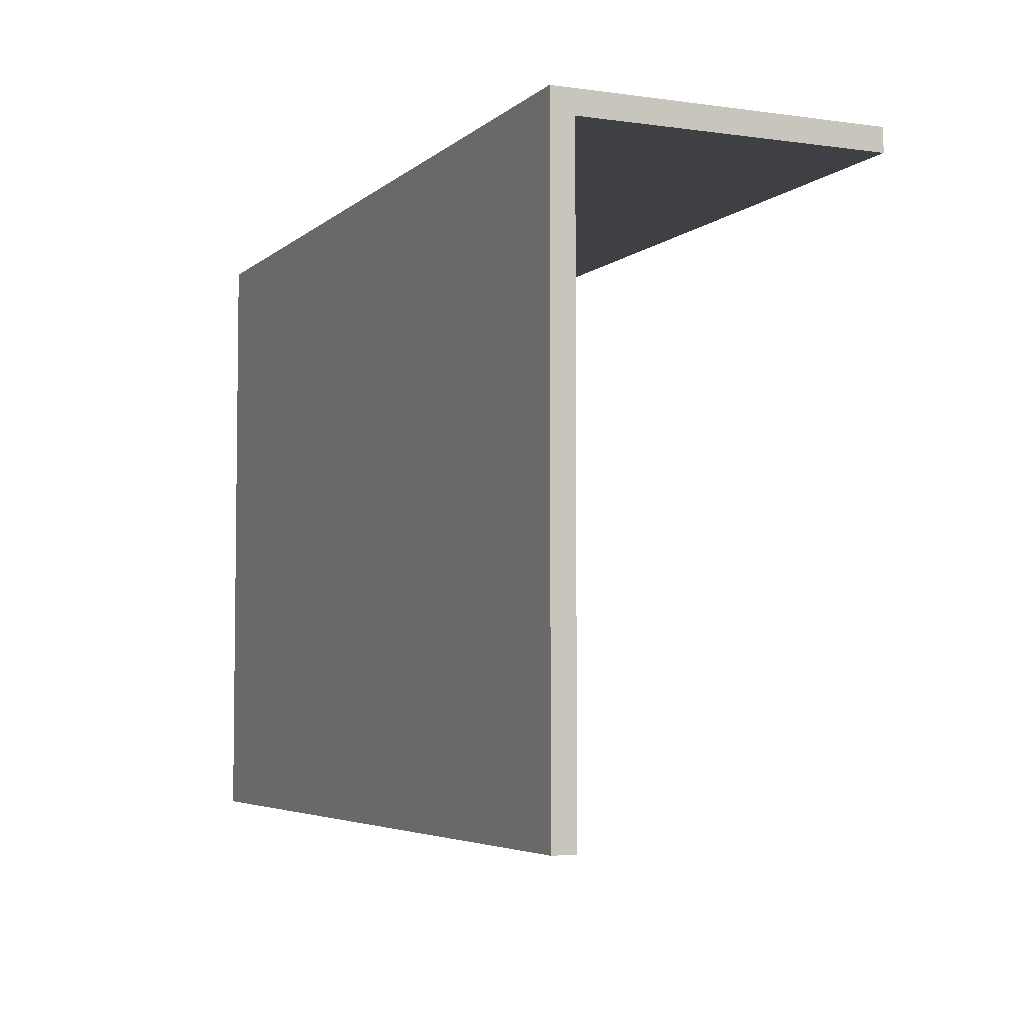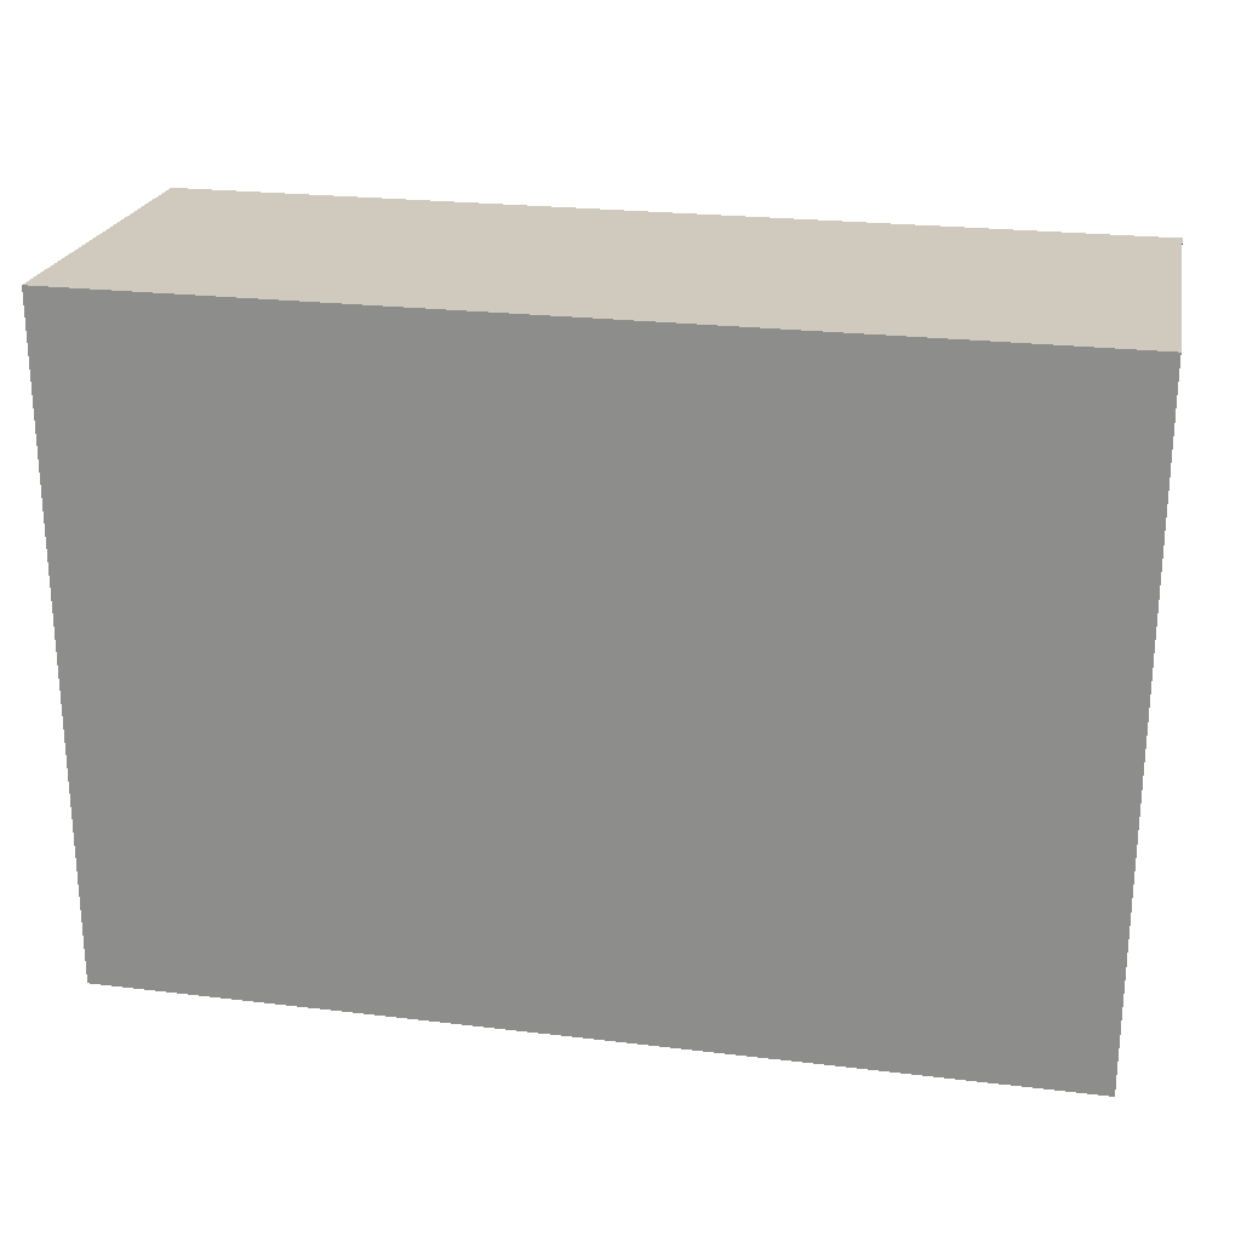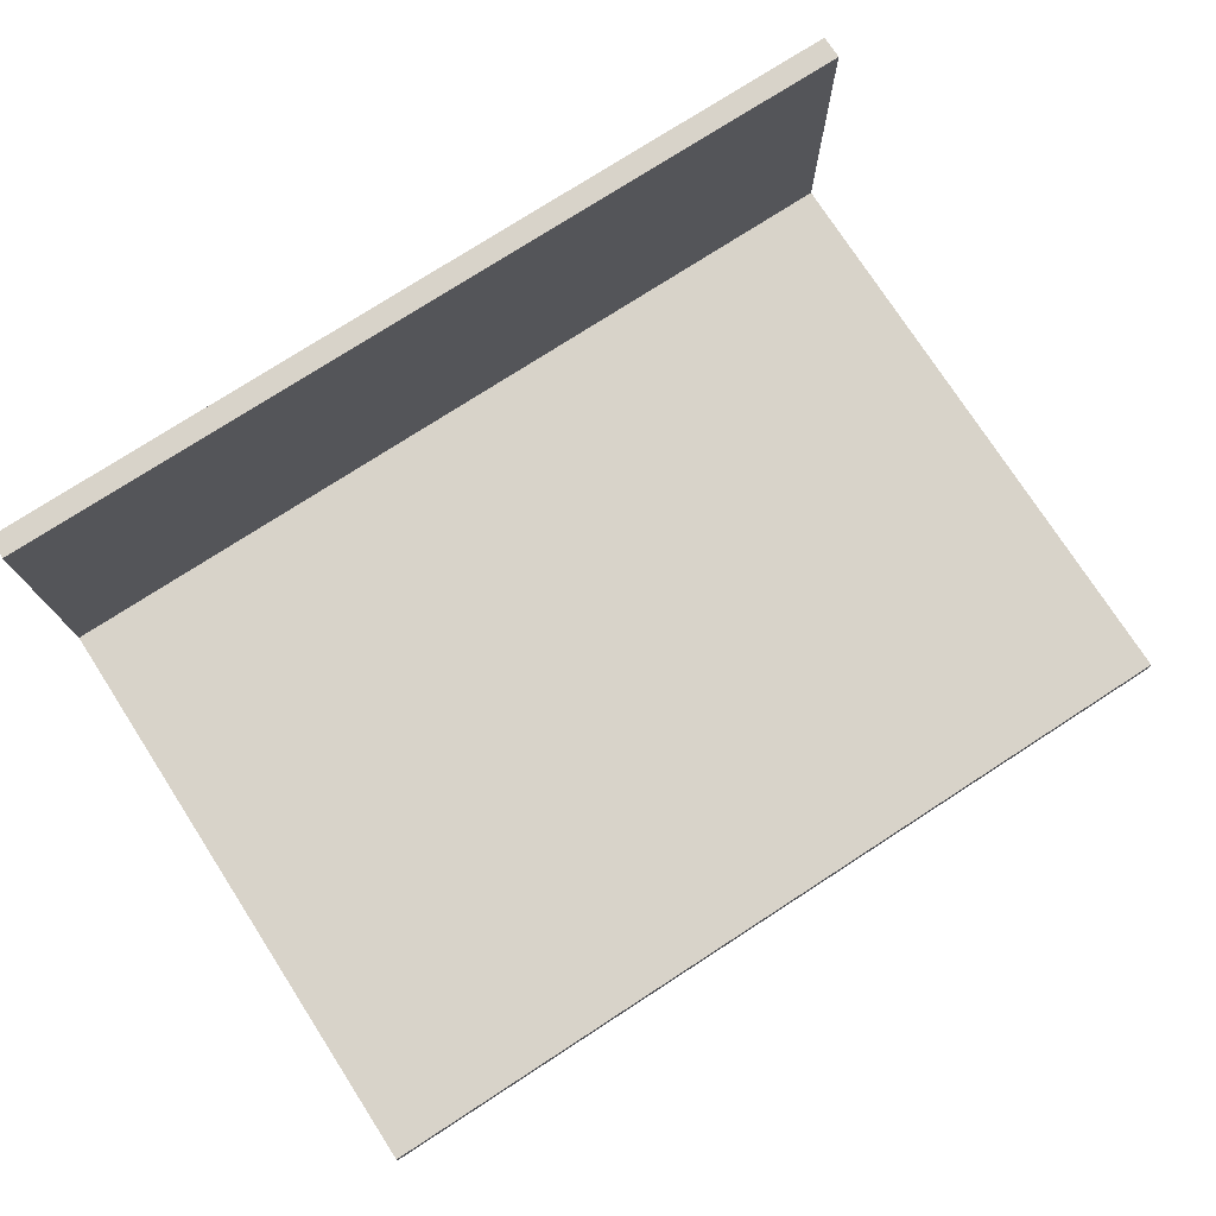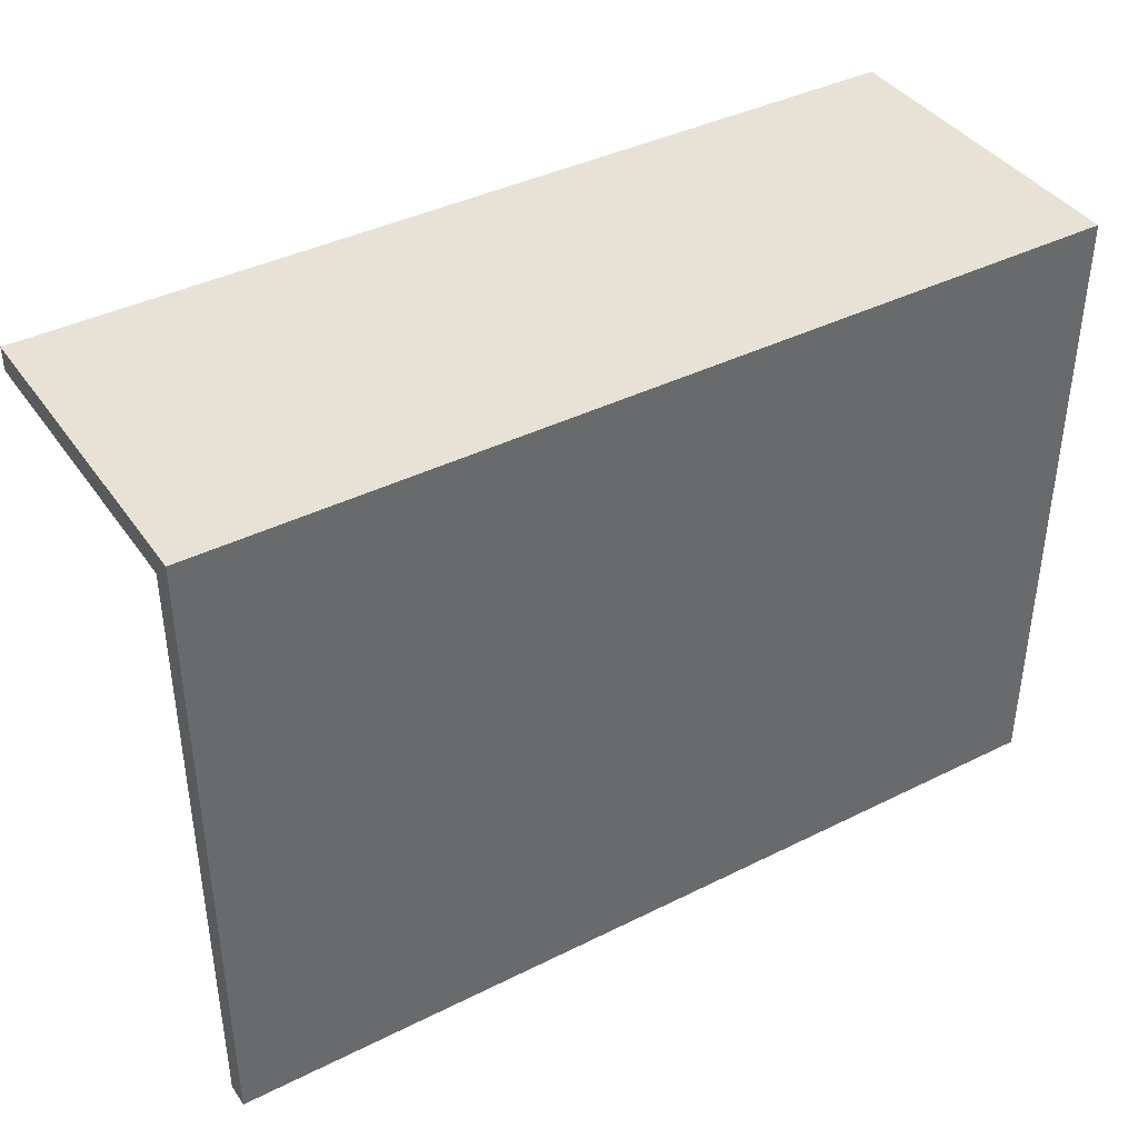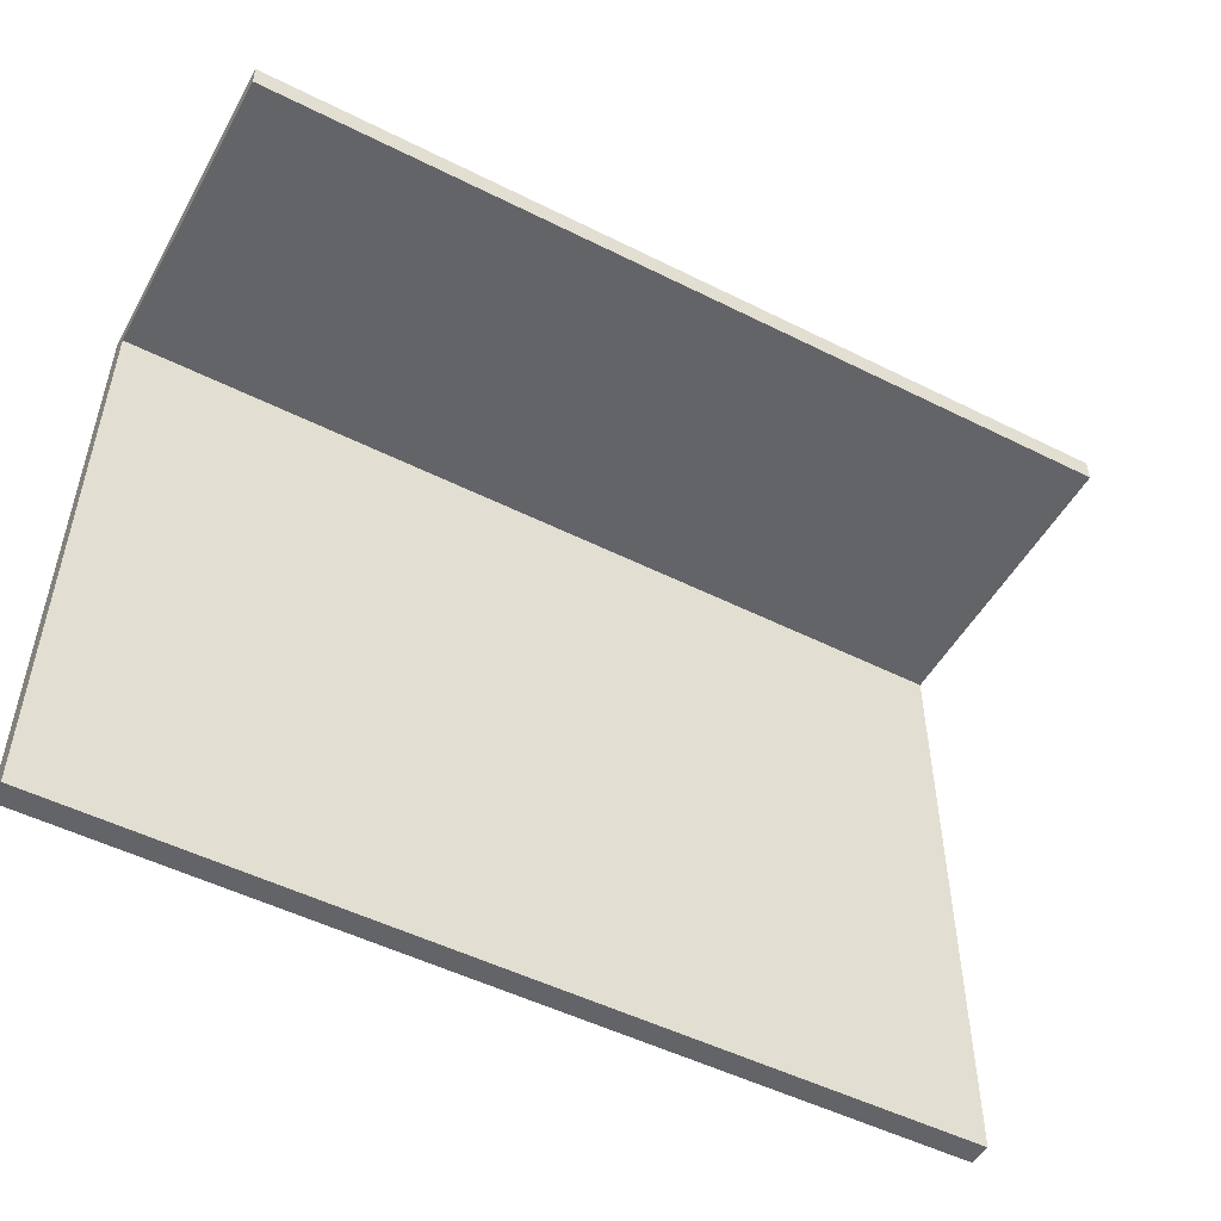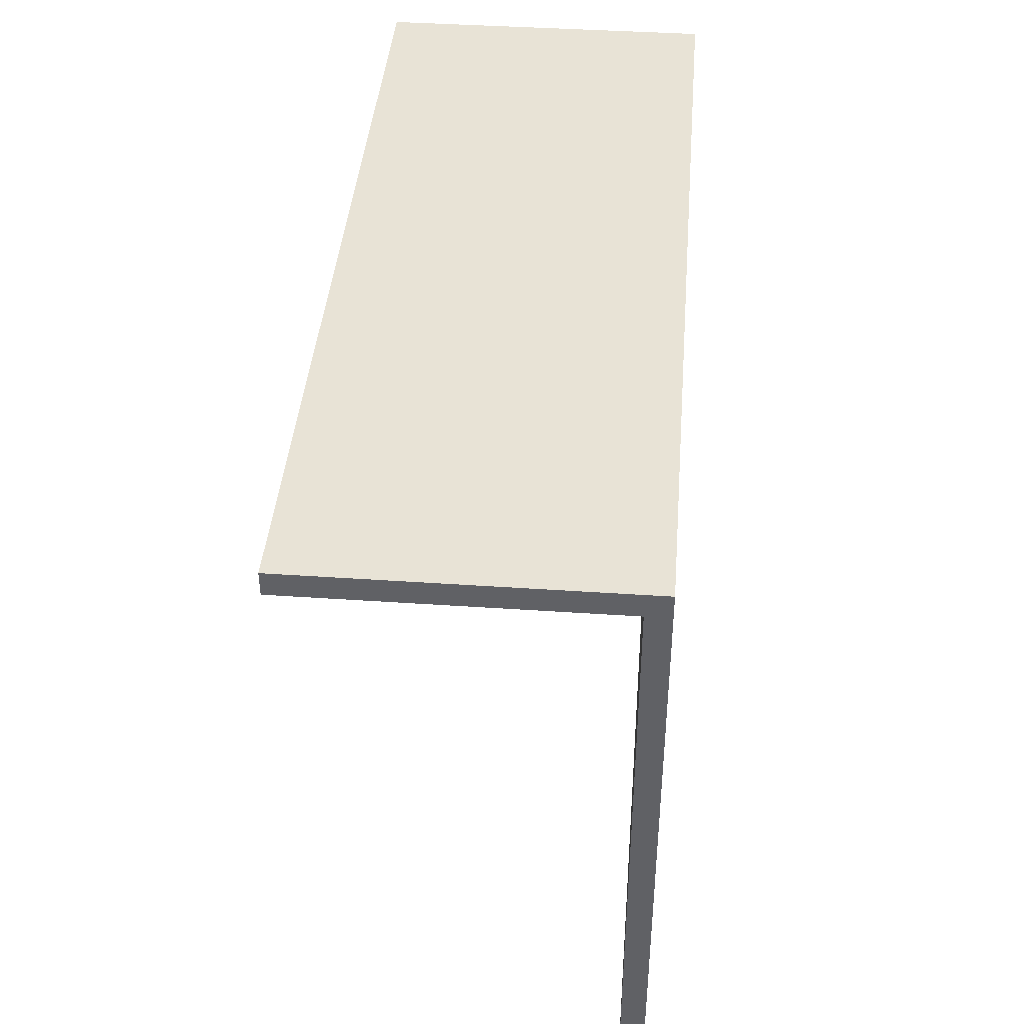
<metadata>
{"format":"obj","ext":"obj","renderer":"f3d","projection":"perspective","resolution":1024,"background":"white","views":[{"elev":-4.7,"azim":-114.0,"up":"+Y"},{"elev":23.1,"azim":-168.5,"up":"+Y"},{"elev":76.0,"azim":-32.9,"up":"+Z"},{"elev":40.1,"azim":148.4,"up":"+Y"},{"elev":-51.1,"azim":-28.6,"up":"+Y"},{"elev":41.5,"azim":94.7,"up":"+Y"}]}
</metadata>
<code>
v -100 0 -10
v -100 0 0
v -100 260 0
v -100 260 130
v -100 270 130
v -100 270 -10
v -100 260 0
v 280 260 0
v 280 260 130
v -100 260 130
v 280 0 -10
v -100 0 -10
v -100 270 -10
v 280 270 -10
v -100 0 0
v -100 0 -10
v 280 0 -10
v 280 0 0
v -100 260 130
v 280 260 130
v 280 270 130
v -100 270 130
v -100 270 -10
v -100 270 130
v 280 270 130
v 280 270 -10
v 280 260 0
v -100 260 0
v -100 0 0
v 280 0 0
v 280 0 0
v 280 0 -10
v 280 270 -10
v 280 270 130
v 280 260 130
v 280 260 0
f 2 3 1
f 1 3 6
f 6 3 5
f 5 3 4
f 7 8 10
f 10 8 9
f 11 12 14
f 14 12 13
f 16 17 15
f 15 17 18
f 19 20 22
f 22 20 21
f 23 24 26
f 26 24 25
f 27 28 30
f 30 28 29
f 31 32 36
f 36 32 33
f 36 33 34
f 34 35 36

</code>
